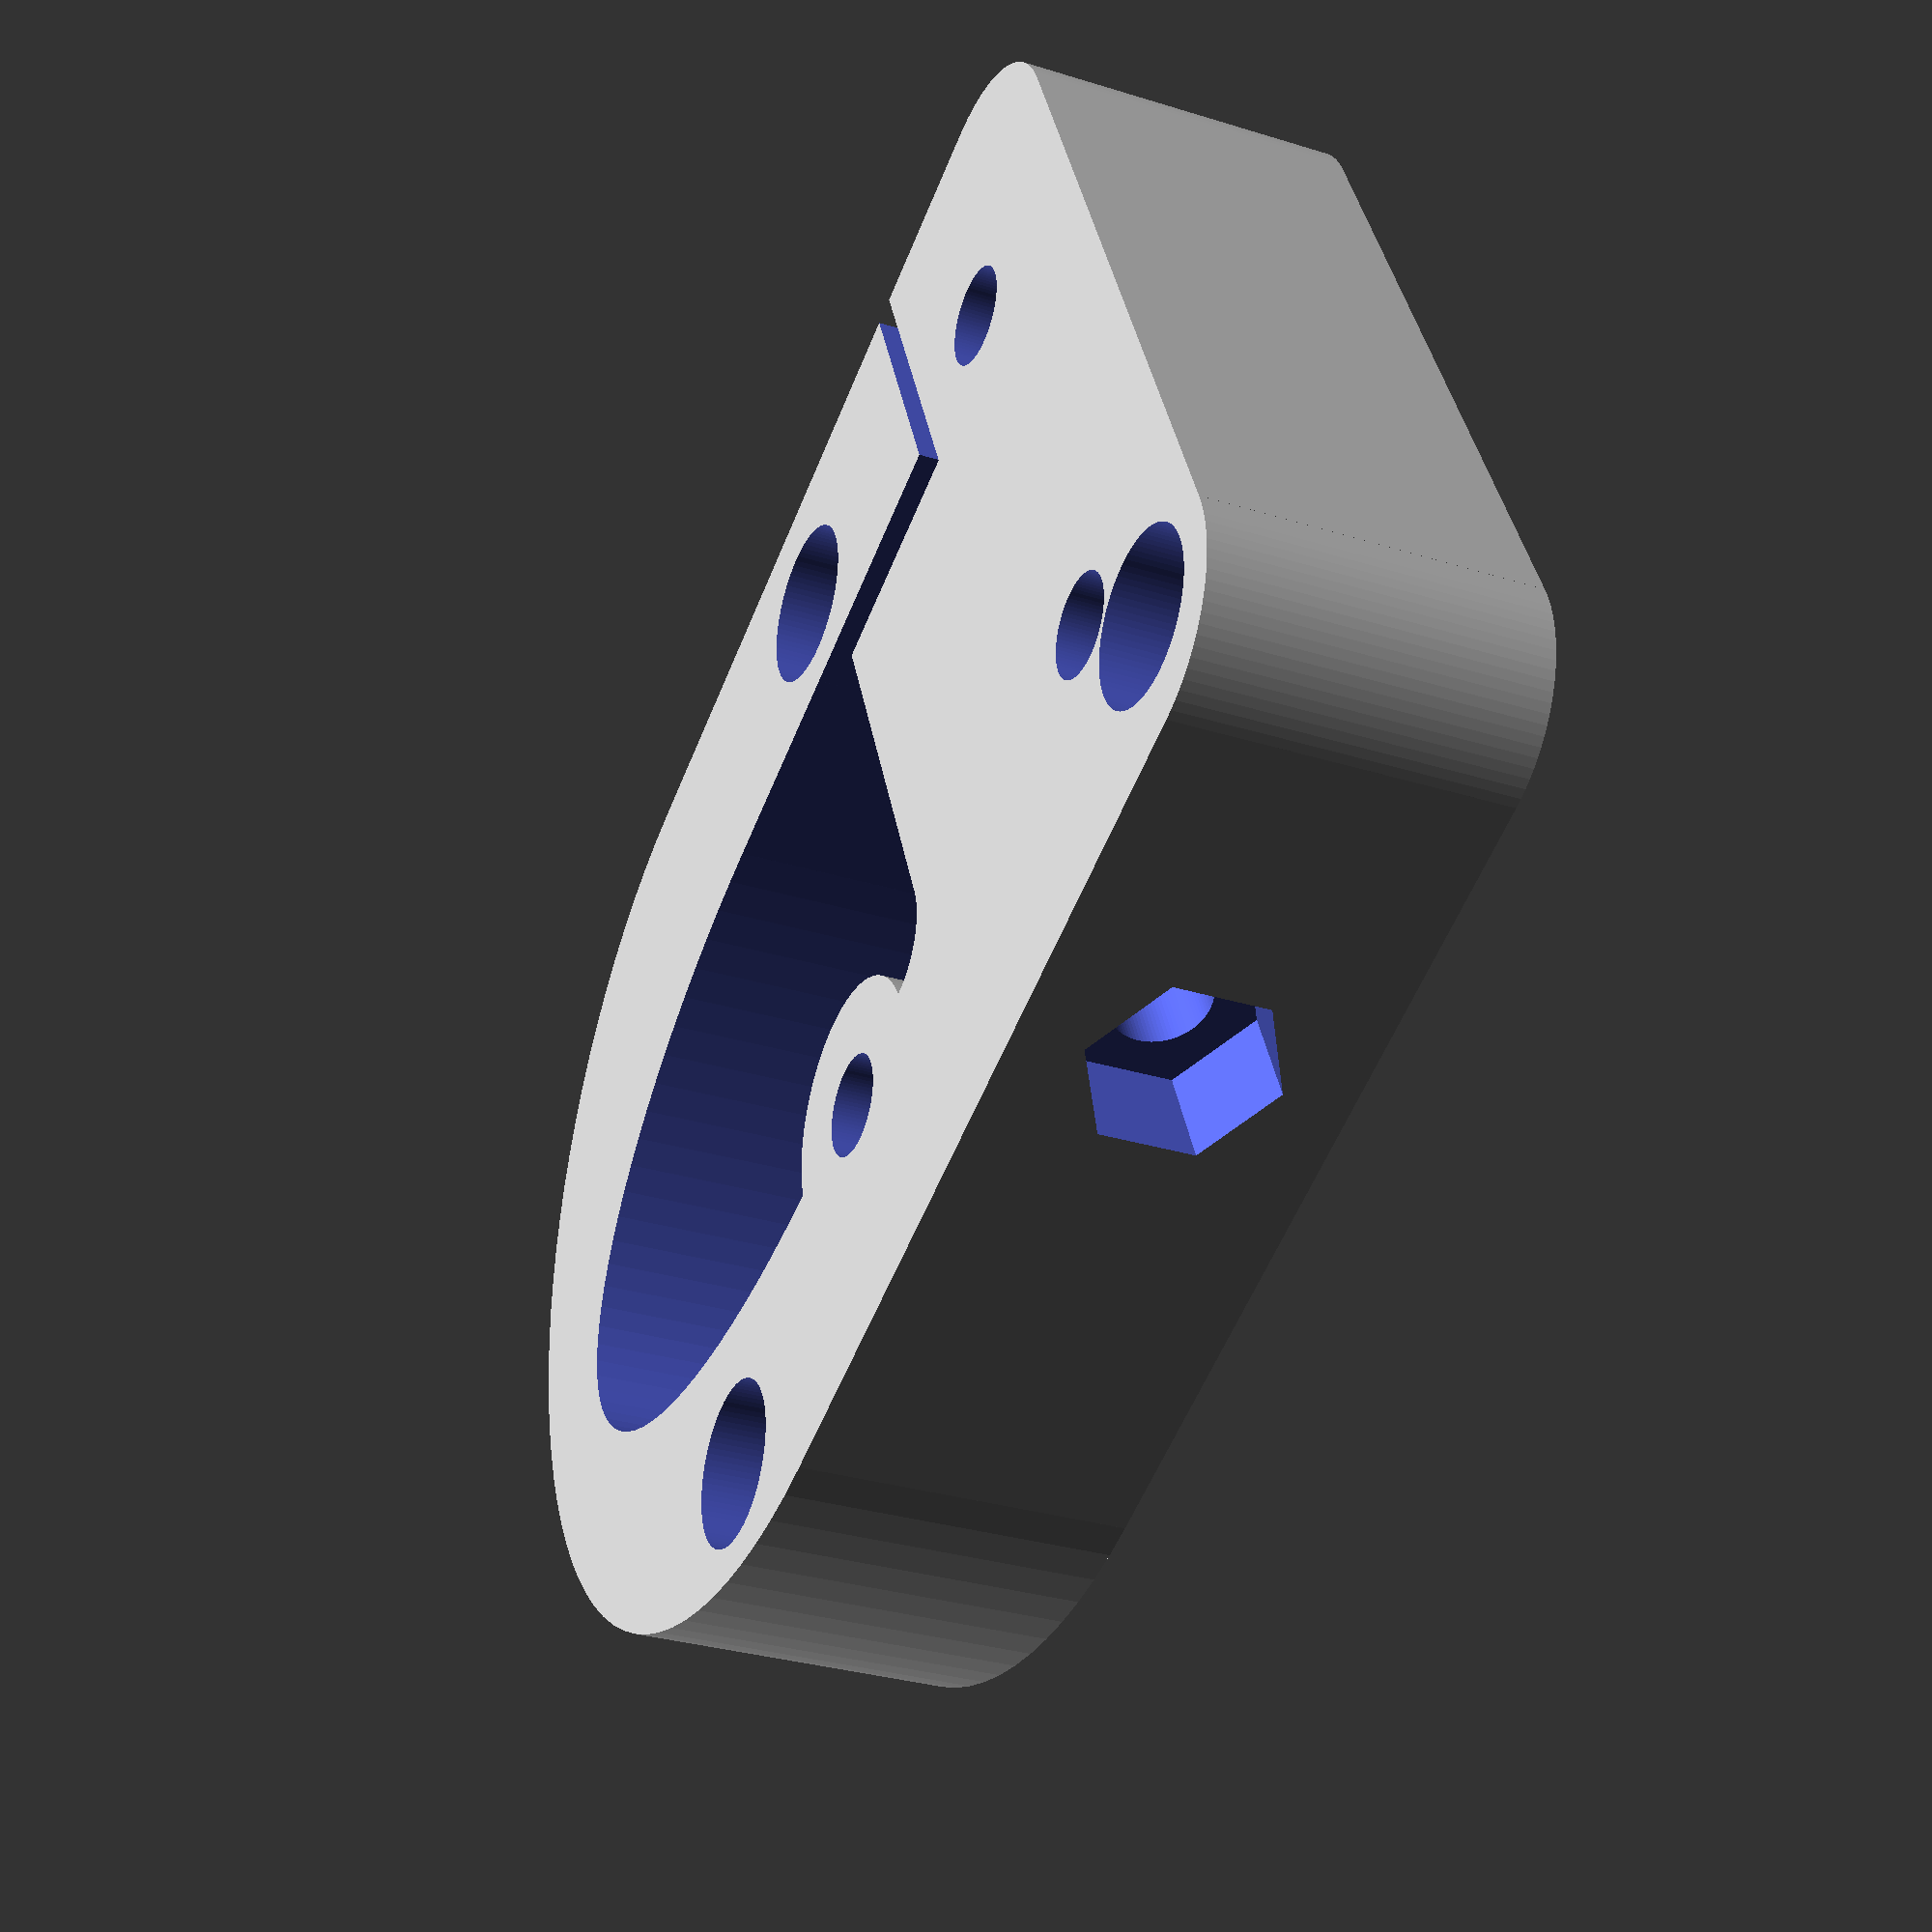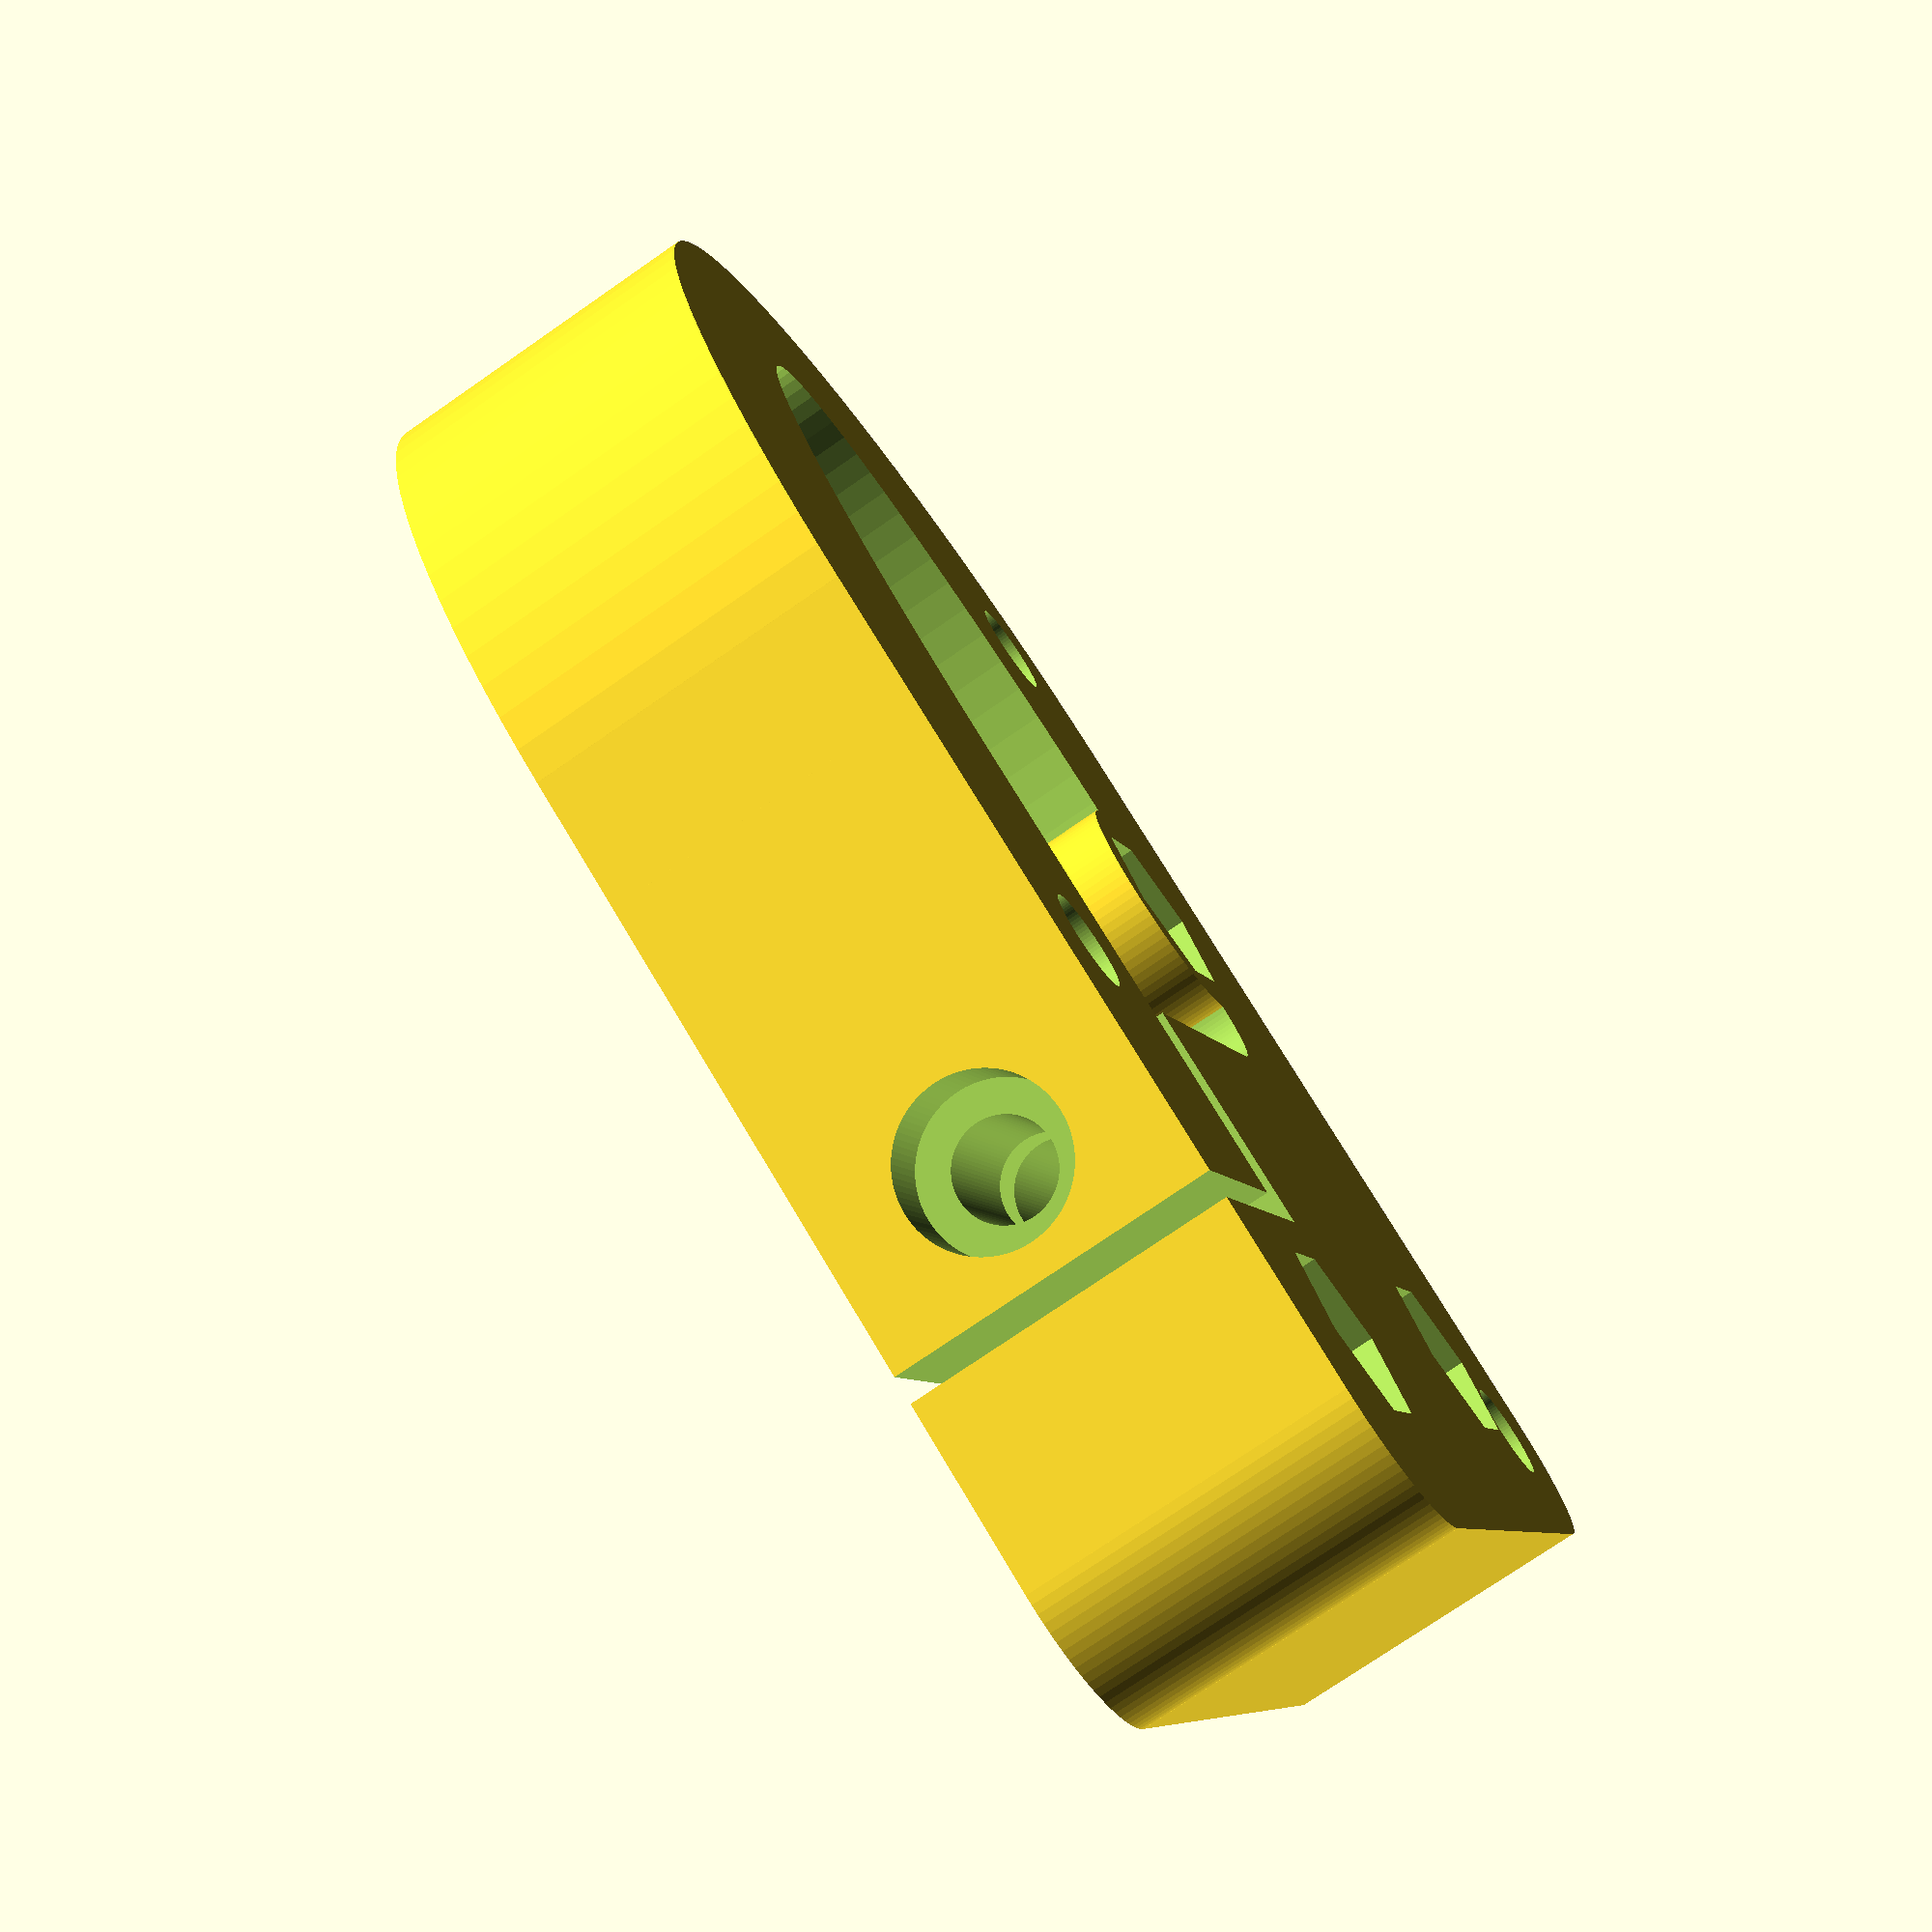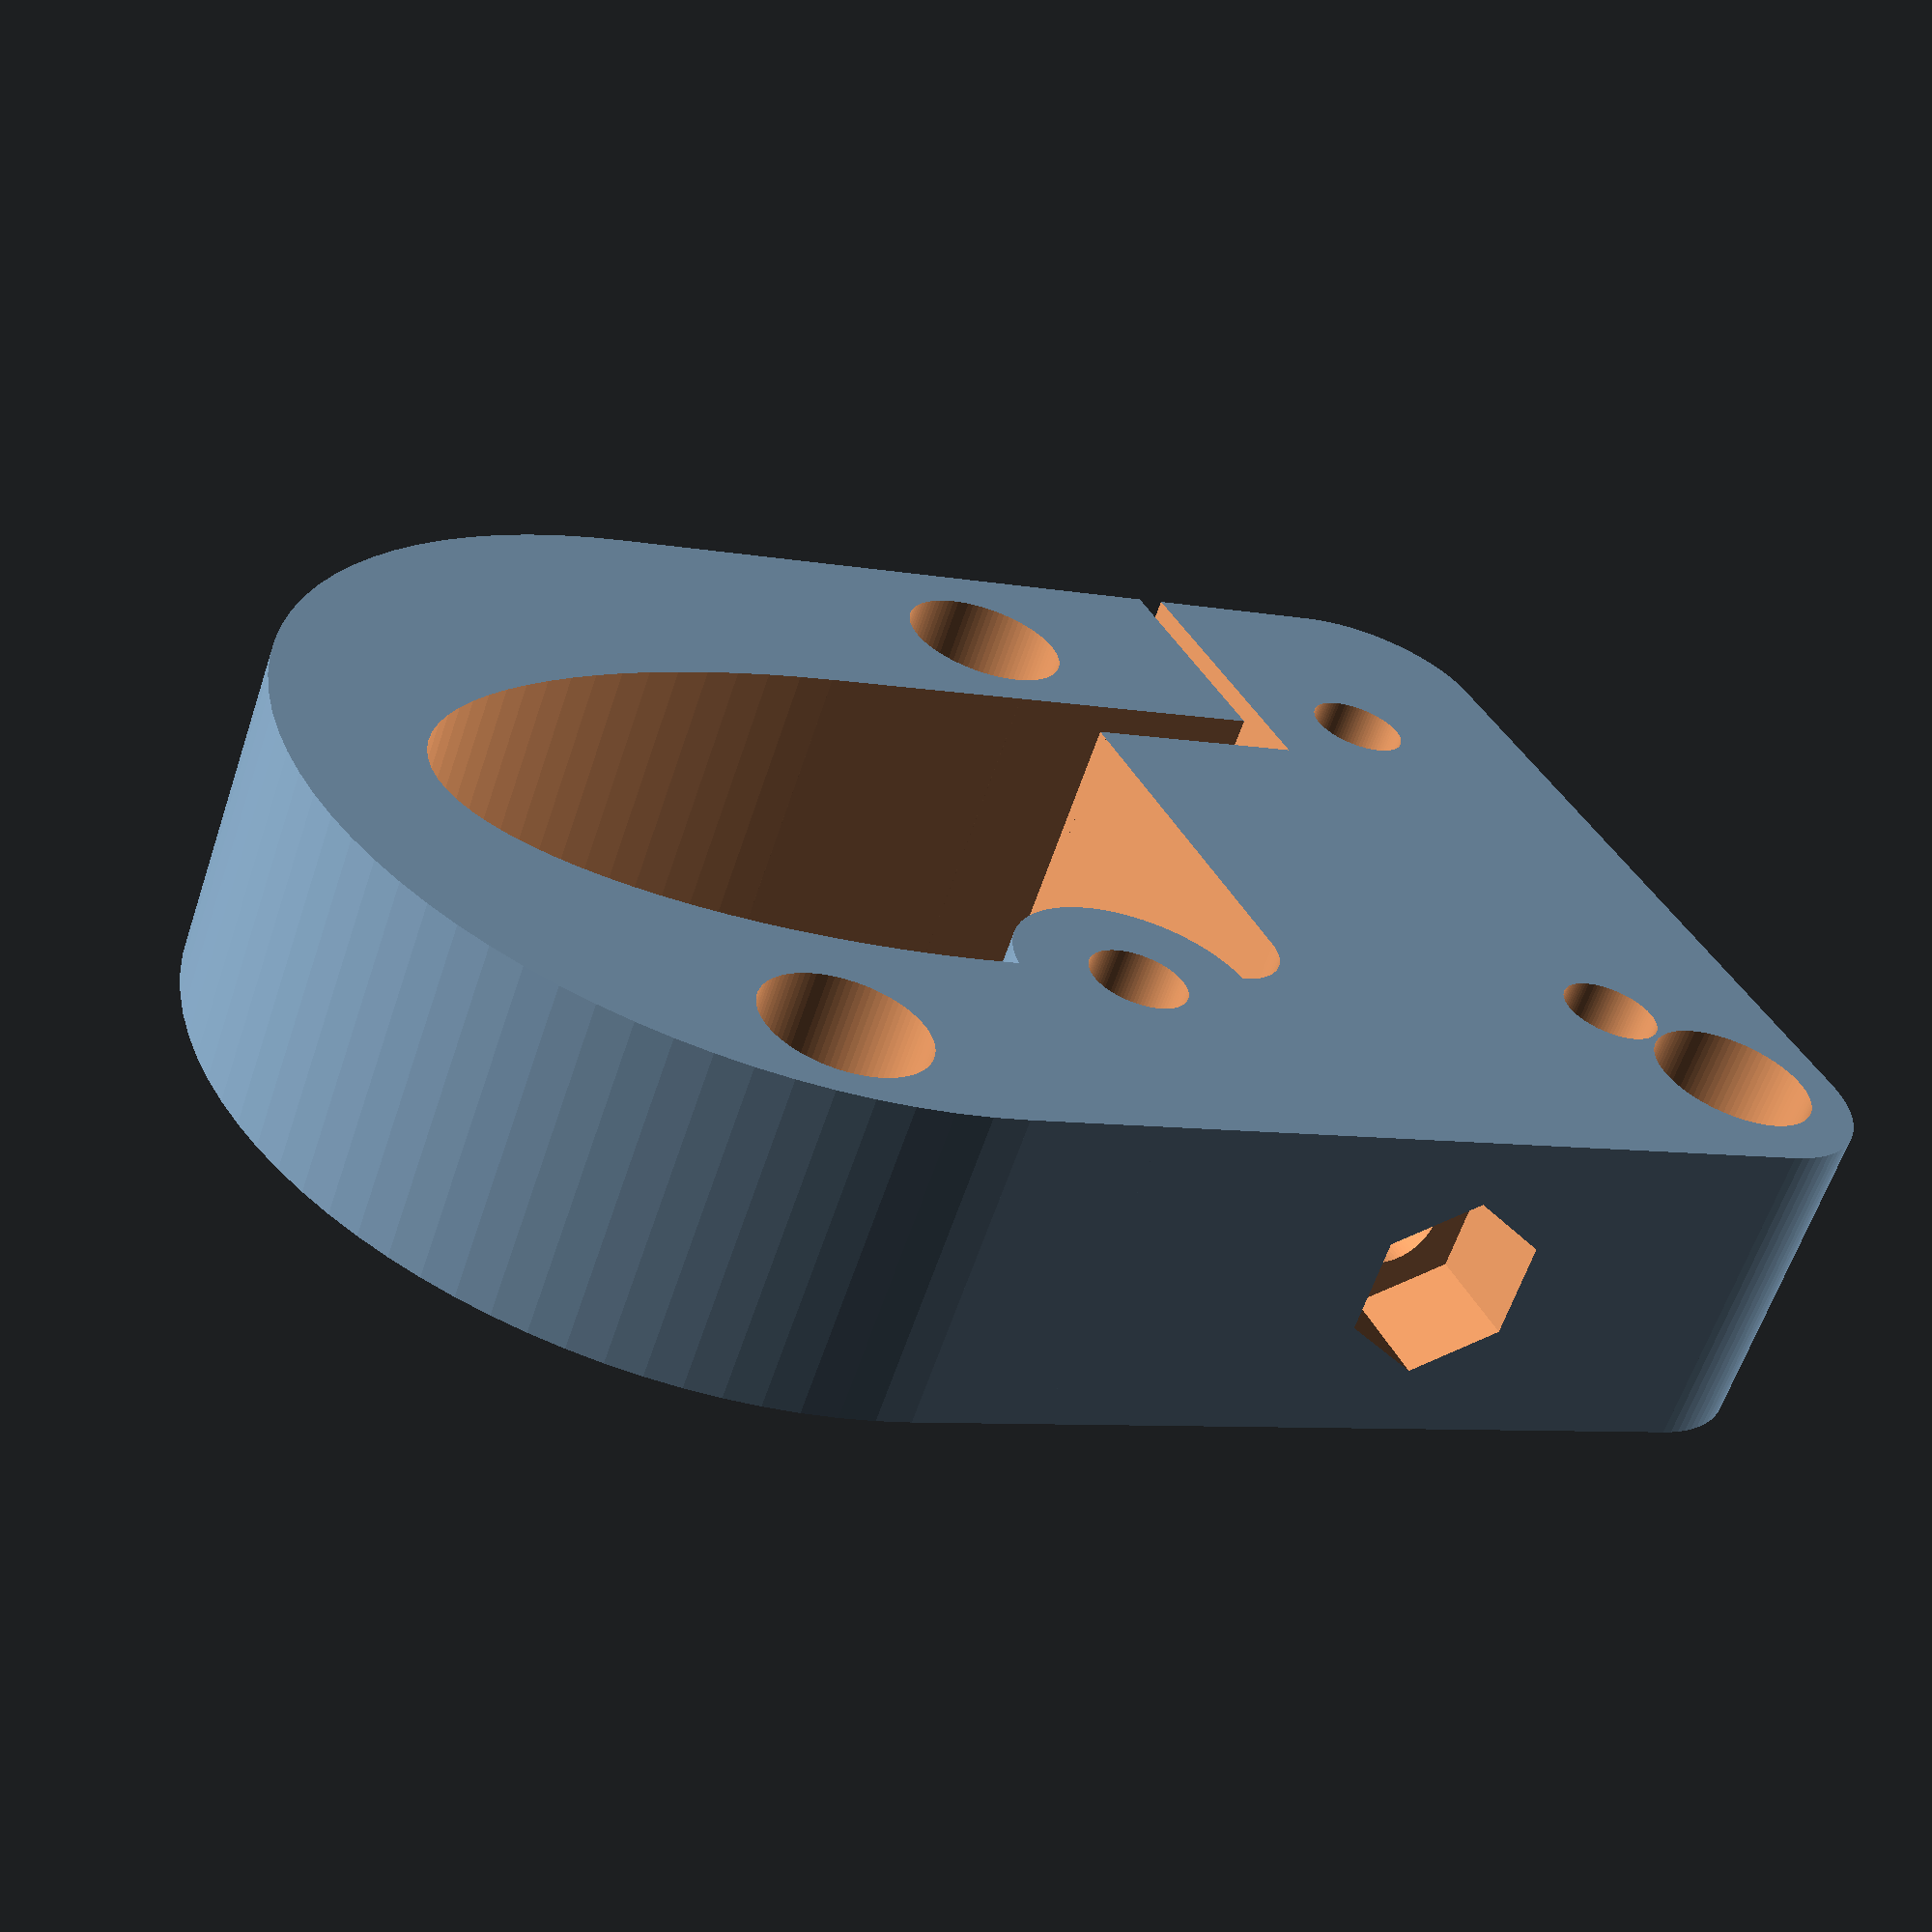
<openscad>
// Carriage for 1515 aluminum extrusion and Graber wheels.
// 
// This work is licensed under a Creative Commons Attribution-ShareAlike 4.0
// International License.
// Visit:  http://creativecommons.org/licenses/by-sa/4.0/
//
// Haydn Huntley
// haydn.huntley@gmail.com

// Note: assumes a layer height of 0.2mm.

$fn = 90;

// All measurements in mm.
smidge              = 0.1;
m3Radius            = (3.0 + 0.2) / 2;
m3LooseRadius		= m3Radius + 0.2;
m3HeadHeight        = 3.0;
m3LooseHeadRadius   = (5.4 + 0.6) / 2;
m3NutRadius         = (6.25 + 0.75) / 2;
m3NutHeight         = 4.0;
bodyWidth           = 38.0; // Along X axis.
bodyHeight          = 12.0; // Along Z axis.
straightBodyLength  = 36.0;
curvedBodyRadius    = bodyWidth/2;
bodyLength          = straightBodyLength + curvedBodyRadius; // Along Y axis.
centerYOffset       = bodyLength/2 - curvedBodyRadius;
rollerXOffset       = 14.0;
rollerYOffset       = 18.0;
rollerYCenter       = centerYOffset + 5.0;
hiwinYOffset		= 10.0;
hiwinGridSpacing	= 20.0;
tighteningGap		= 2.0;


module body()
{
	difference()
	{
		// The basic shield-shaped body.
		union()
		{
			translate([0, straightBodyLength/2, bodyHeight/2])
			roundedBox([bodyWidth, straightBodyLength, bodyHeight], 5, true);
			translate([-bodyWidth/2, 0, 0])
			cube([bodyWidth, straightBodyLength/2, bodyHeight]);
			cylinder(r=curvedBodyRadius, h=bodyHeight);
		}

		// Cut out the center shield.
		translate([0, 5, -smidge/2])
		union()
		{
			// Take out half of an ellipse.
			intersection()
			{
				translate([-curvedBodyRadius/2, -curvedBodyRadius, 0])
				cube([curvedBodyRadius,
					  curvedBodyRadius,
					  bodyHeight+smidge]);
				scale([0.5, 1, 1])
				cylinder(r=curvedBodyRadius, h=bodyHeight+smidge);
			}

			// Take out a round cornered rectangle.
			translate([0, straightBodyLength/4-5, (bodyHeight+smidge)/2])
			roundedBox([bodyWidth/2,
						-5+straightBodyLength/2,
						bodyHeight+smidge],
					   2.5, true);
		
			// Take out the upper left hand corner, for tightening.
			translate([-bodyWidth/4, -10+straightBodyLength/2, 0])
			cube([2.5, 2.5, bodyHeight+smidge]);
		}

		// Three holes for the M3x25 SHCS for the axles for the rollers.
		translate([rollerXOffset, rollerYCenter+rollerYOffset, -smidge/2])
		m3x25(bodyHeight+smidge, 2);
		
		translate([-rollerXOffset, rollerYCenter, -smidge/2])
		m3x25(bodyHeight+smidge, 2);

		translate([rollerXOffset, rollerYCenter-rollerYOffset, -smidge/2])
		m3x25(bodyHeight+smidge, 2);

		// Three holes for M3 SHCS in a 20x20 grid to match
		// HIWIN rails.
		// upper left
		translate([-hiwinGridSpacing/2,
				   centerYOffset+hiwinYOffset+hiwinGridSpacing/2,
				   -smidge/2])
		underM3x25(bodyHeight+smidge);

		// upper right
		translate([hiwinGridSpacing/2,
				   centerYOffset+hiwinYOffset+hiwinGridSpacing/2,
				   -smidge/2])
		underM3x25(bodyHeight+smidge);

		// lower right
		translate([hiwinGridSpacing/2,
				   centerYOffset+hiwinYOffset-hiwinGridSpacing/2,
				   -smidge/2])
		underM3x25(bodyHeight+smidge);

		// Cut out the L-shaped tighteningGap in the top.
		translate([-bodyWidth/4, 15-smidge/2, -smidge/2])
		{
			cube([tighteningGap, 8+smidge, bodyHeight+smidge]);
			translate([-bodyWidth/4-smidge, 8, 0])
			cube([bodyWidth/4+tighteningGap+smidge, tighteningGap/2, bodyHeight+smidge]);
		}
		
		// A horizontal M3x35 SHCS and nyloc nut trap for tightening.
		translate([-(bodyWidth+smidge)/2, 18.75, bodyHeight/2])
		rotate([0, 90, 0])
		union()
		{
			cylinder(r=m3LooseRadius, h=bodyWidth+smidge);
			cylinder(r=m3LooseHeadRadius, h=m3HeadHeight);
			translate([0, 0, bodyWidth+smidge-m3NutHeight])
			cylinder(r=m3NutRadius, h=m3NutHeight, $fn=6);
		}
	}

	difference()
	{
		// Reinforce the area around the third HIWIN M3 hole.
		translate([hiwinGridSpacing/2,
				   centerYOffset+hiwinYOffset-hiwinGridSpacing/2,
				   0])
		cylinder(r=4.5, h=bodyHeight);

		translate([hiwinGridSpacing/2,
				   centerYOffset+hiwinYOffset-hiwinGridSpacing/2,
				   -smidge/2])
		underM3x25(bodyHeight+smidge);
	}
}


module m3x25(h, countersunkHead=0)
{
	cylinder(r=m3LooseRadius, h=h);
	translate([0, 0, h - m3HeadHeight - countersunkHead])
	cylinder(r=m3LooseHeadRadius, h=m3HeadHeight + countersunkHead);
}


module underM3x25(h)
{
	// This is an M3 screw hole, with room for a nyloc nut on the bottom.
	cylinder(r=m3LooseRadius, h=h);
	cylinder(r=m3NutRadius, h=m3NutHeight, $fn=6);
}


// size is a vector [x, y, z], always draws from center!
module roundedBox(size, radius, sidesonly)
{
	rot = [ [0,0,0], [90,0,90], [90,90,0] ];
   	if (sidesonly)
	{
   		cube(size - [2*radius,0,0], true);
      	cube(size - [0,2*radius,0], true);
      	for (x = [radius-size[0]/2, -radius+size[0]/2],
      		  y = [radius-size[1]/2, -radius+size[1]/2])
		{
      		translate([x,y,0])
				cylinder(r=radius, h=size[2], center=true);
      }
   }
	else
	{
   		cube([size[0], size[1]-radius*2, size[2]-radius*2], 
			  center=true);
      cube([size[0]-radius*2, size[1], size[2]-radius*2],
			  center=true);
      cube([size[0]-radius*2, size[1]-radius*2, size[2]],
			  center=true);

      for (axis = [0:2])
		{
      		for (x = [radius-size[axis]/2, -radius+size[axis]/2],
              y = [radius-size[(axis+1)%3]/2, 
						-radius+size[(axis+1)%3]/2])
			{
         		rotate(rot[axis]) 
					translate([x,y,0]) 
                	cylinder(h=size[(axis+2)%3]-2*radius, 
								   r=radius, center=true);
			}
		}
   		for (x = [radius-size[0]/2, -radius+size[0]/2],
           y = [radius-size[1]/2, -radius+size[1]/2],
           z = [radius-size[2]/2, -radius+size[2]/2])
		{
      		translate([x,y,z]) sphere(radius);
      }
	}
}


body();



</openscad>
<views>
elev=31.0 azim=66.3 roll=66.0 proj=p view=wireframe
elev=75.3 azim=244.1 roll=124.7 proj=p view=wireframe
elev=61.8 azim=65.5 roll=341.5 proj=p view=wireframe
</views>
